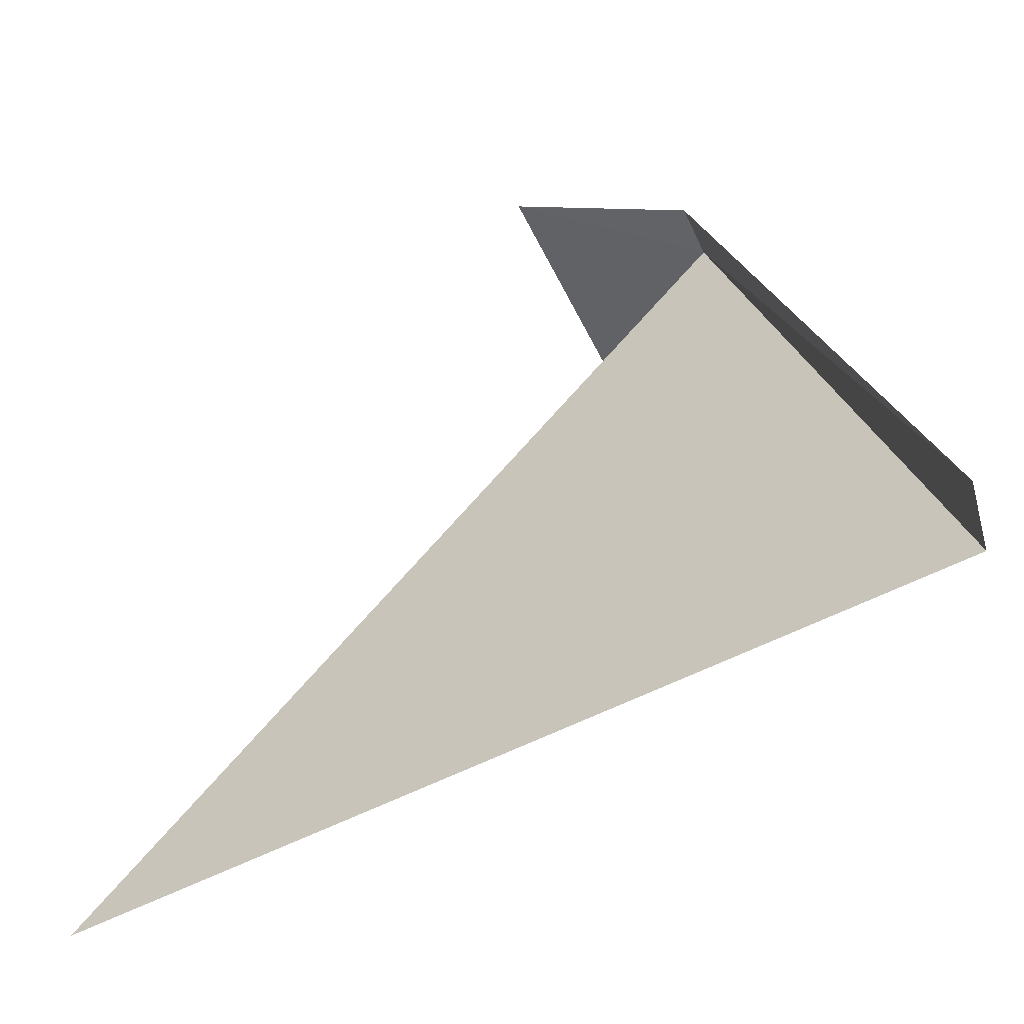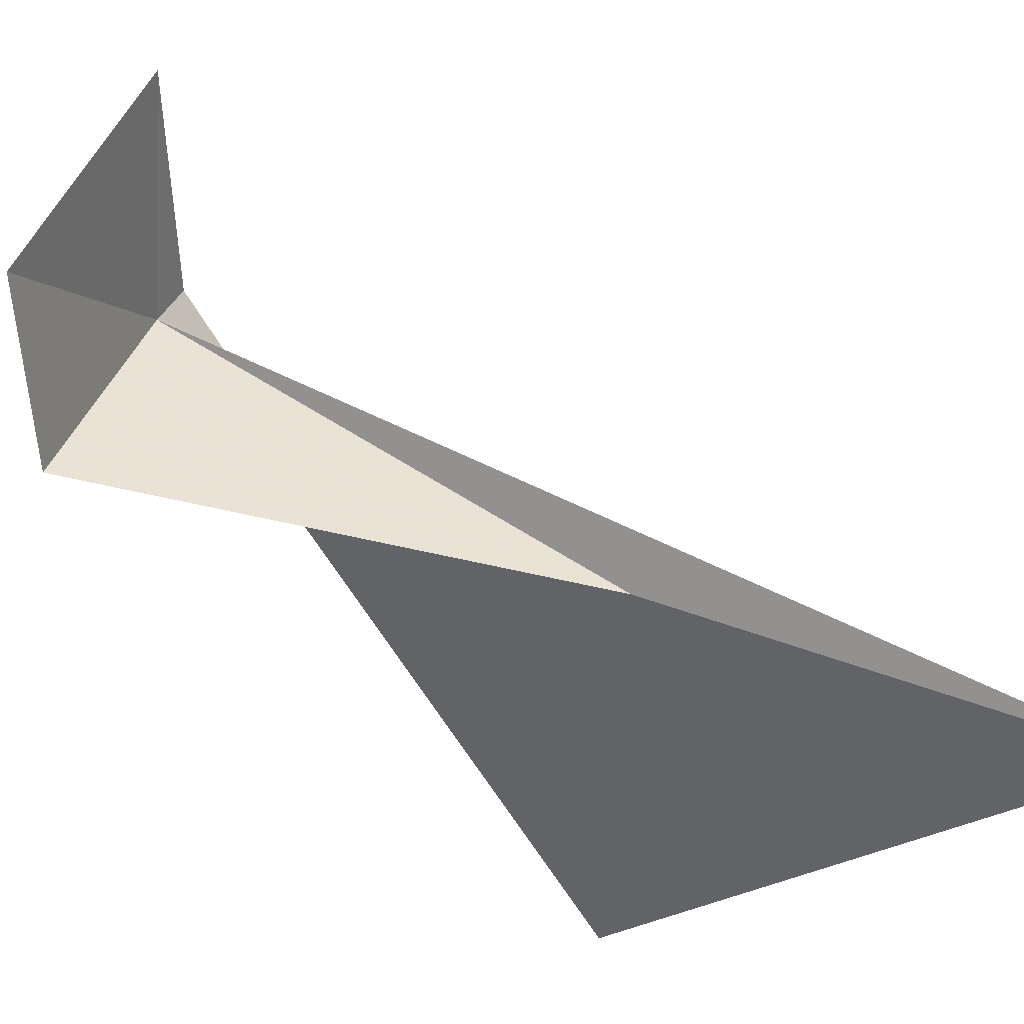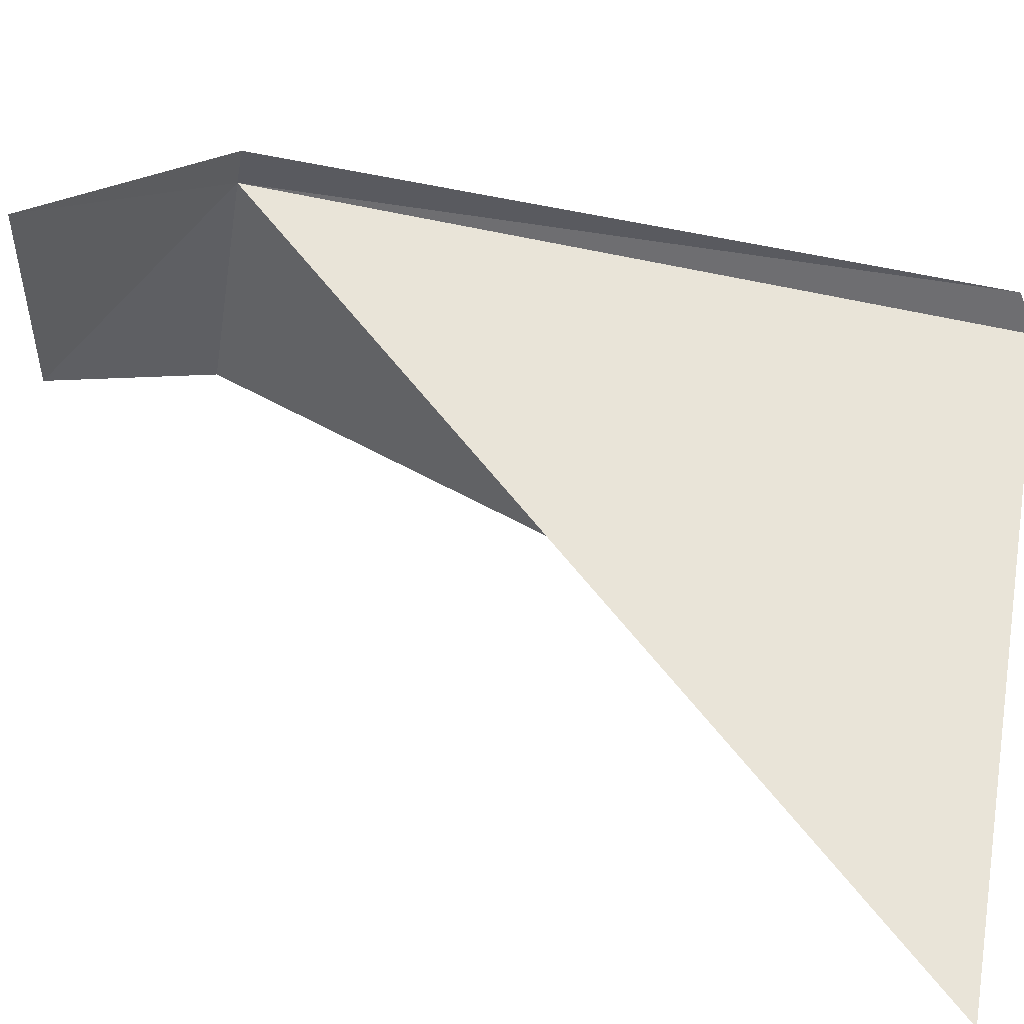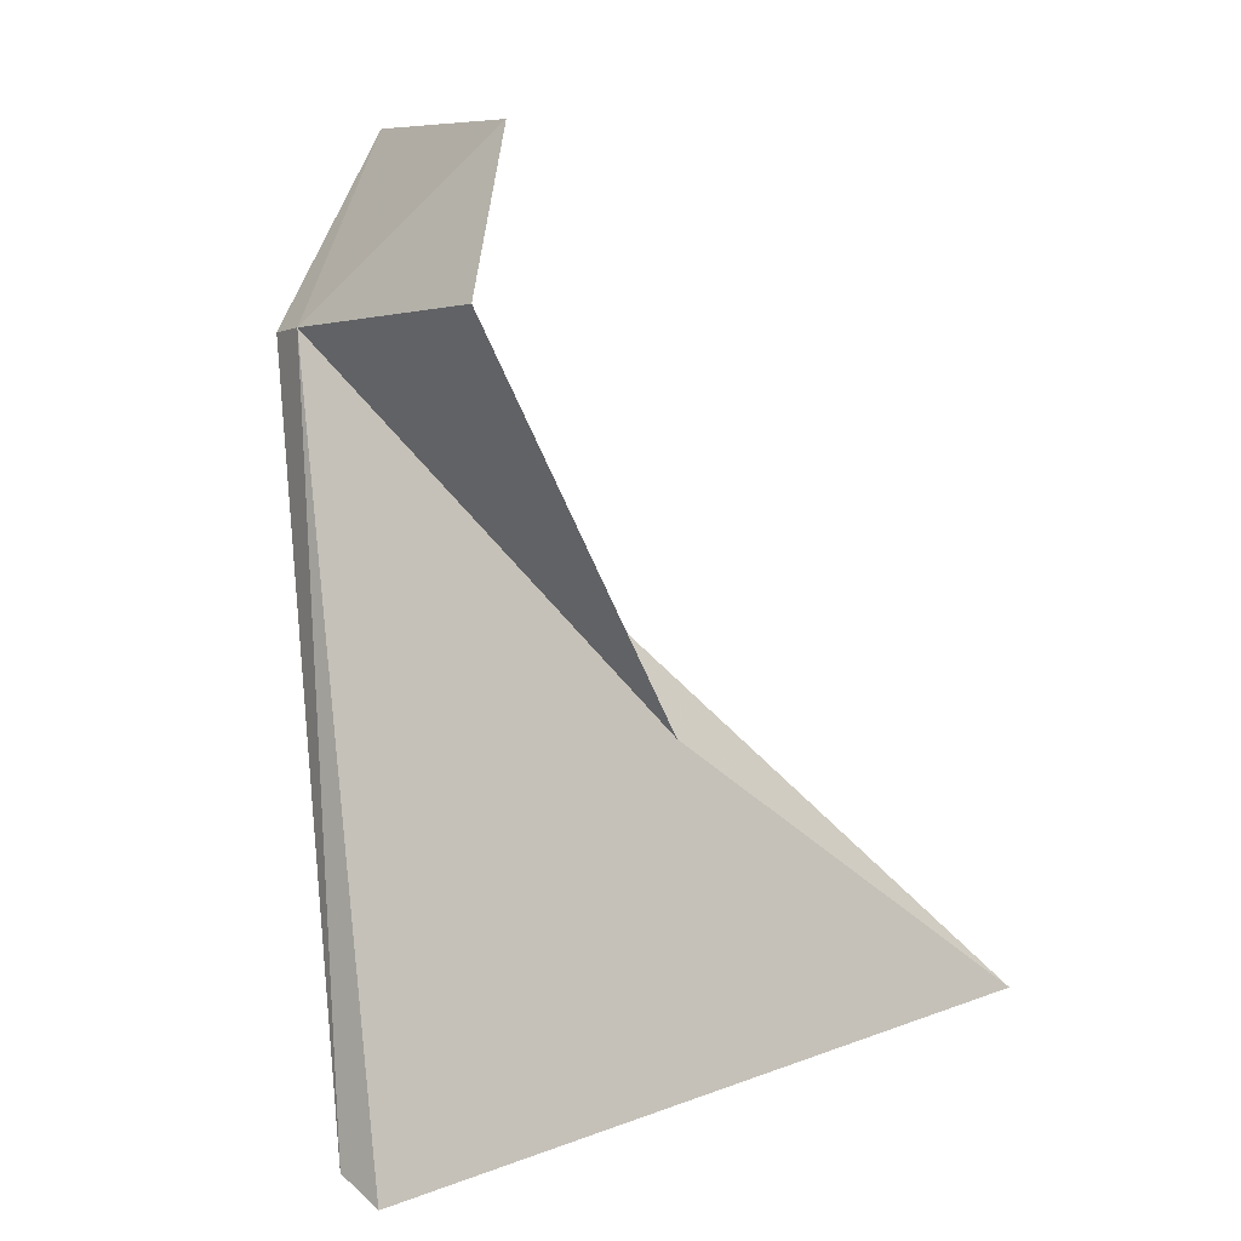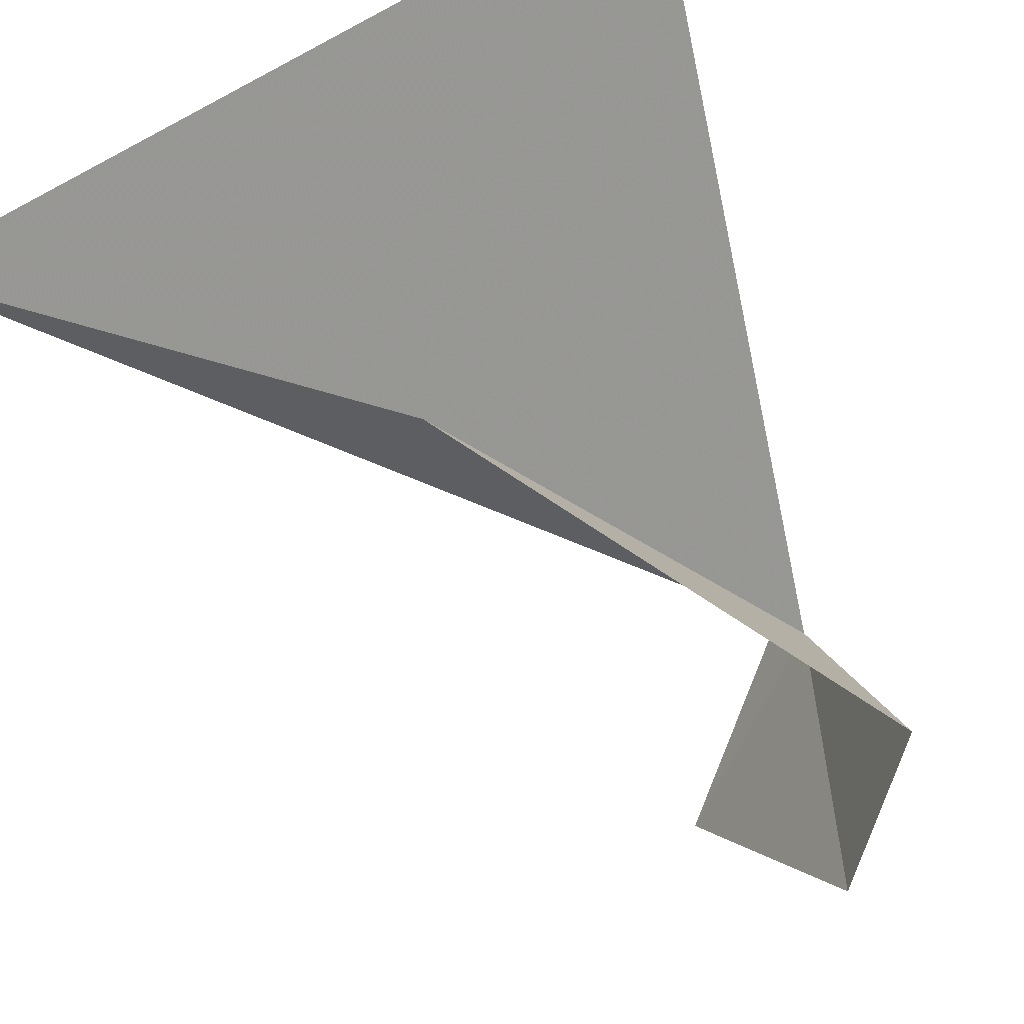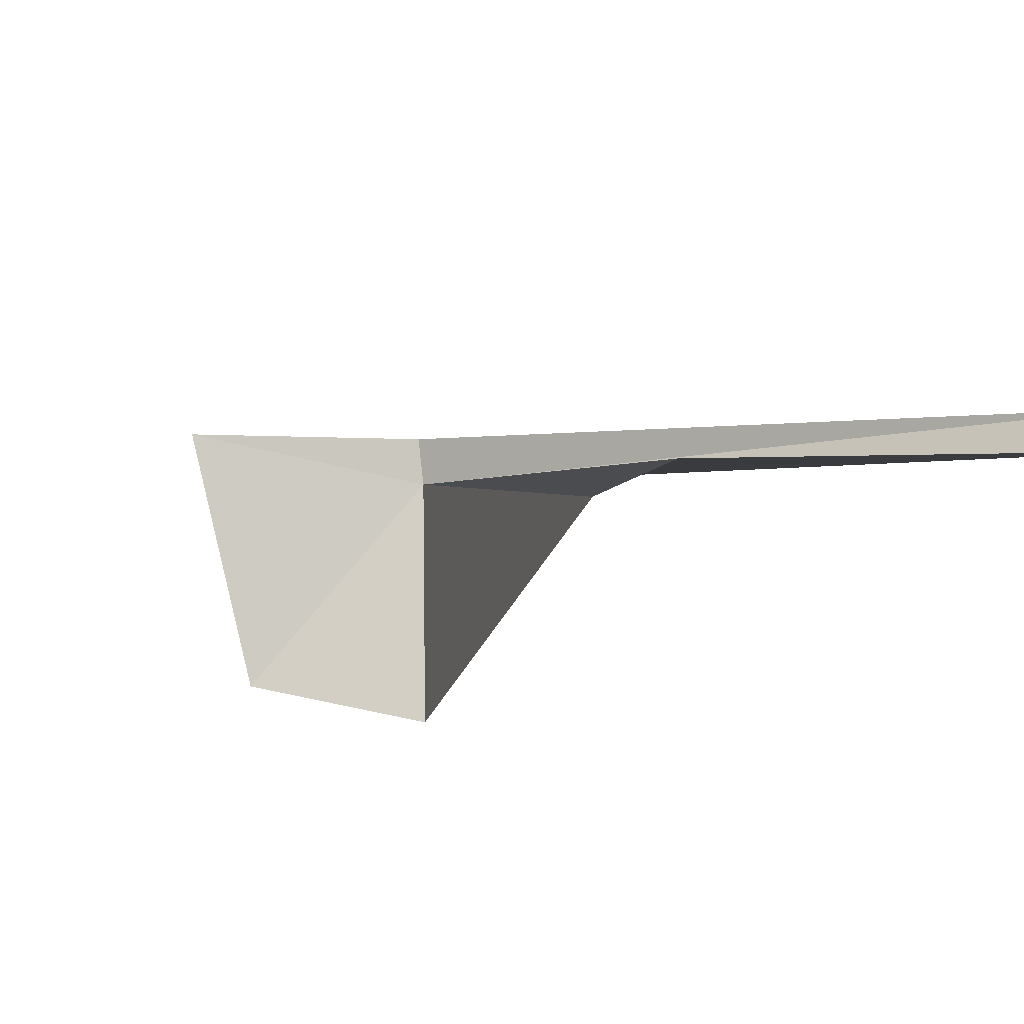
<metadata>
{"format":"obj","ext":"obj","renderer":"f3d","projection":"perspective","resolution":1024,"background":"white","views":[{"elev":8.1,"azim":179.2,"up":"+Y"},{"elev":-53.8,"azim":44.6,"up":"+Y"},{"elev":30.9,"azim":97.6,"up":"+Y"},{"elev":15.0,"azim":-57.3,"up":"+Z"},{"elev":-75.0,"azim":-156.7,"up":"+Y"},{"elev":-29.4,"azim":130.0,"up":"+Y"}]}
</metadata>
<code>
v -184.8 27.56 29.7
v -184.7 27.7 29.67
v -184.2 27.7 30.26
v -185.2 27.11 27.2
v -185.3 26.94 27.13
v -183 25.92 27.27
v -184 26.67 28.33
v -185 26.75 29.86
v -184.6 26.9 30.35
f 1 4 2
f 1 5 4
f 1 6 5
f 1 7 6
f 1 9 8
f 1 3 9
f 1 2 3
f 1 8 7

</code>
